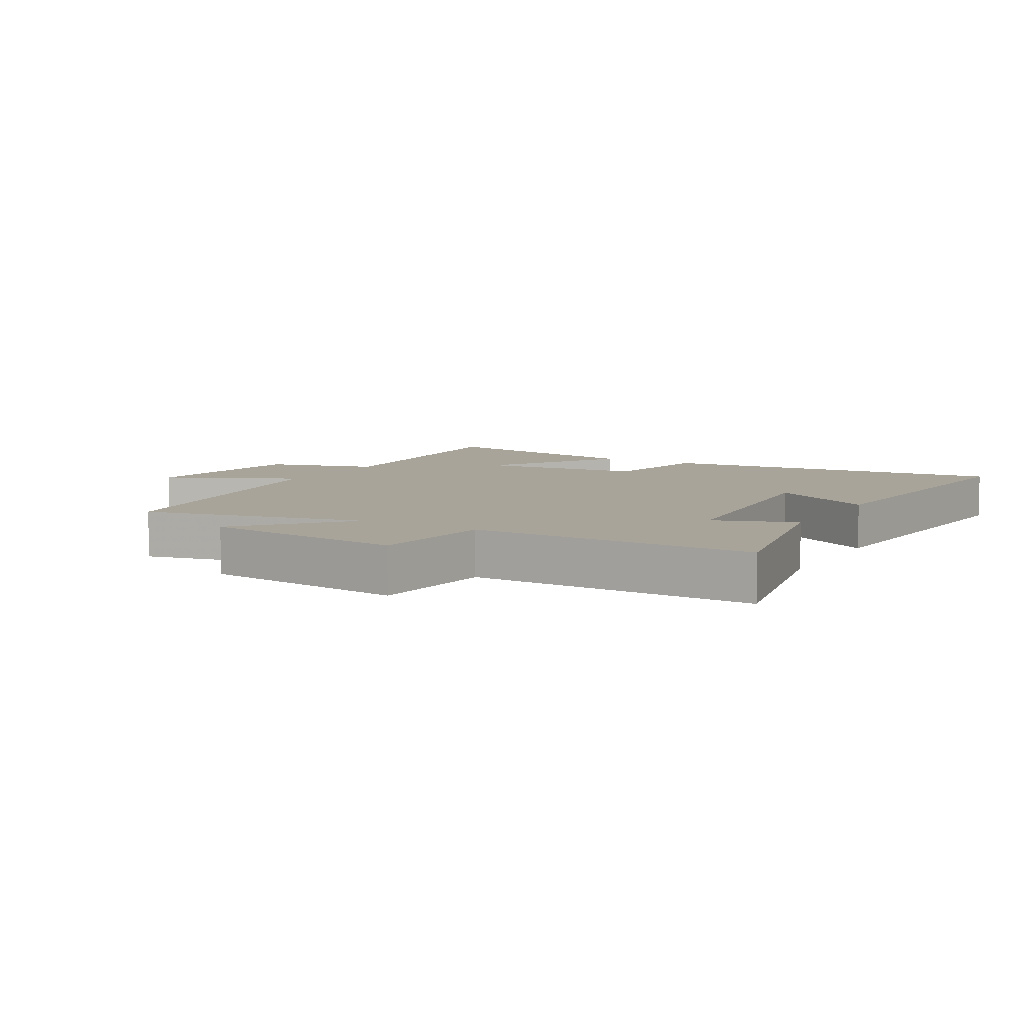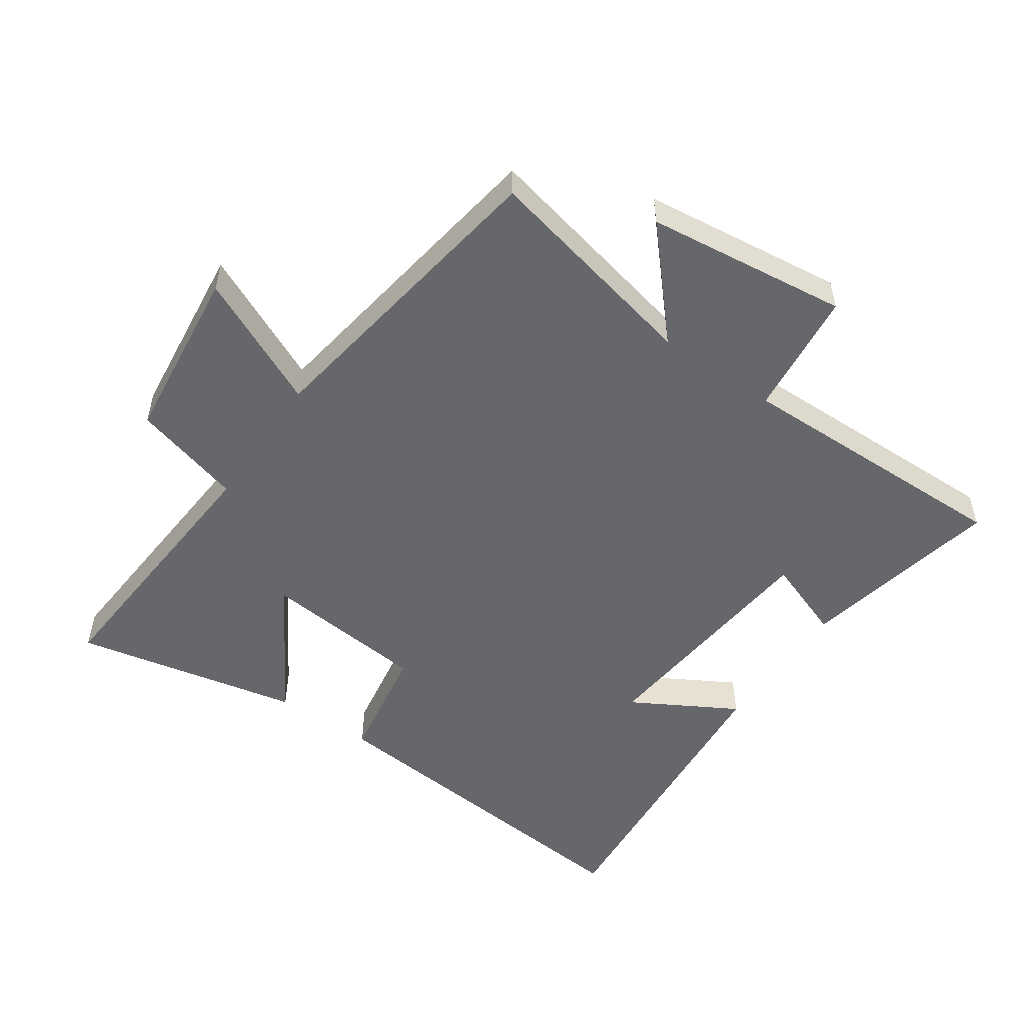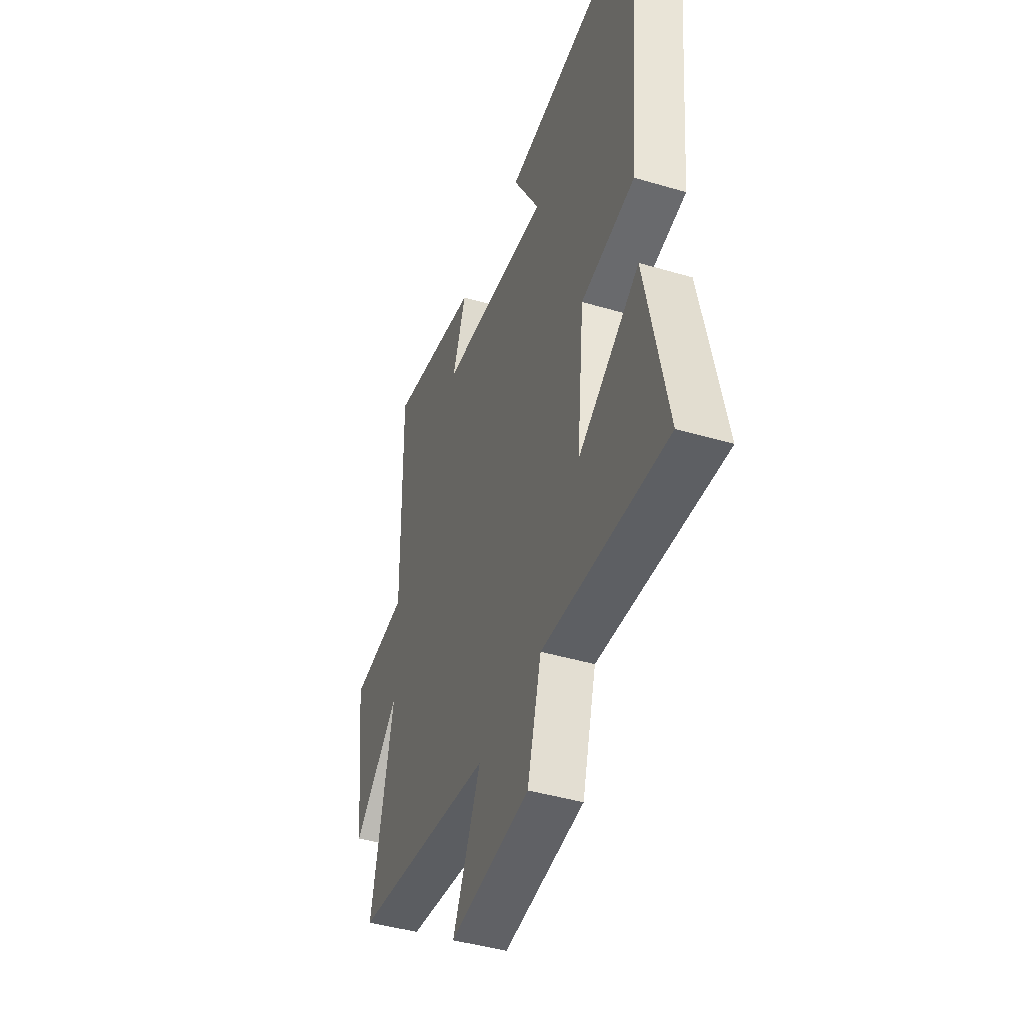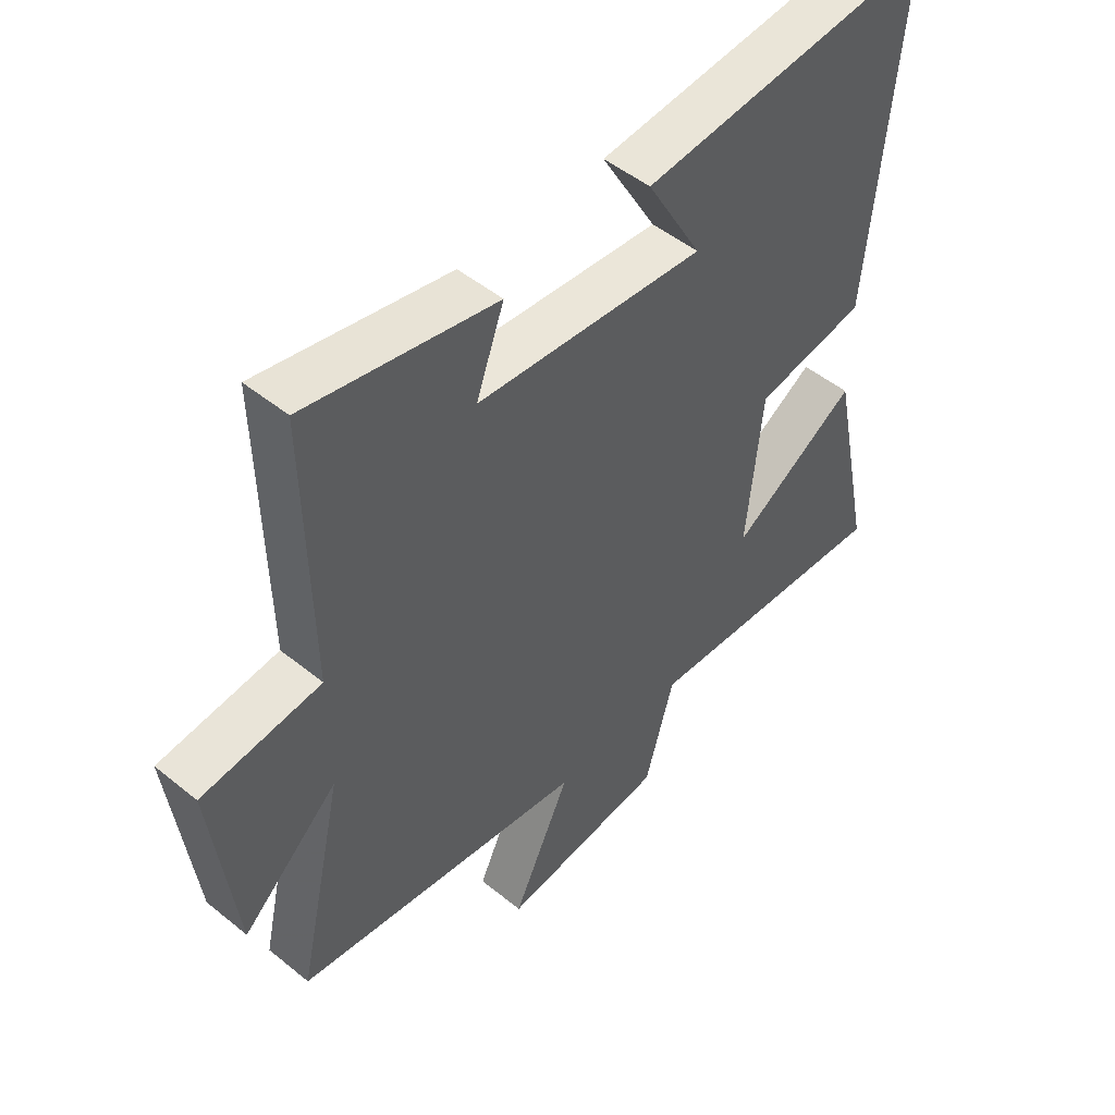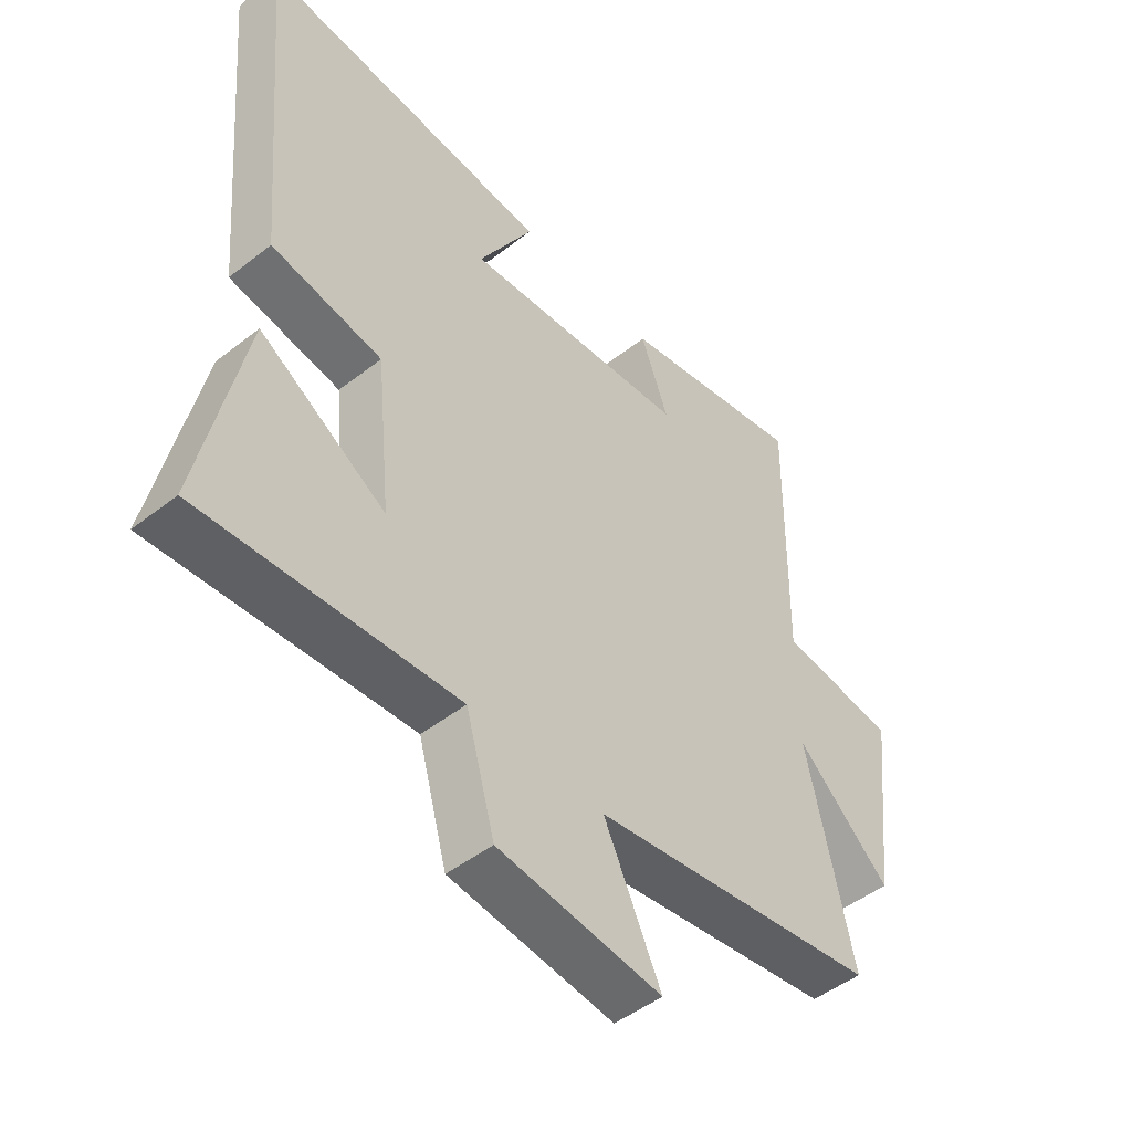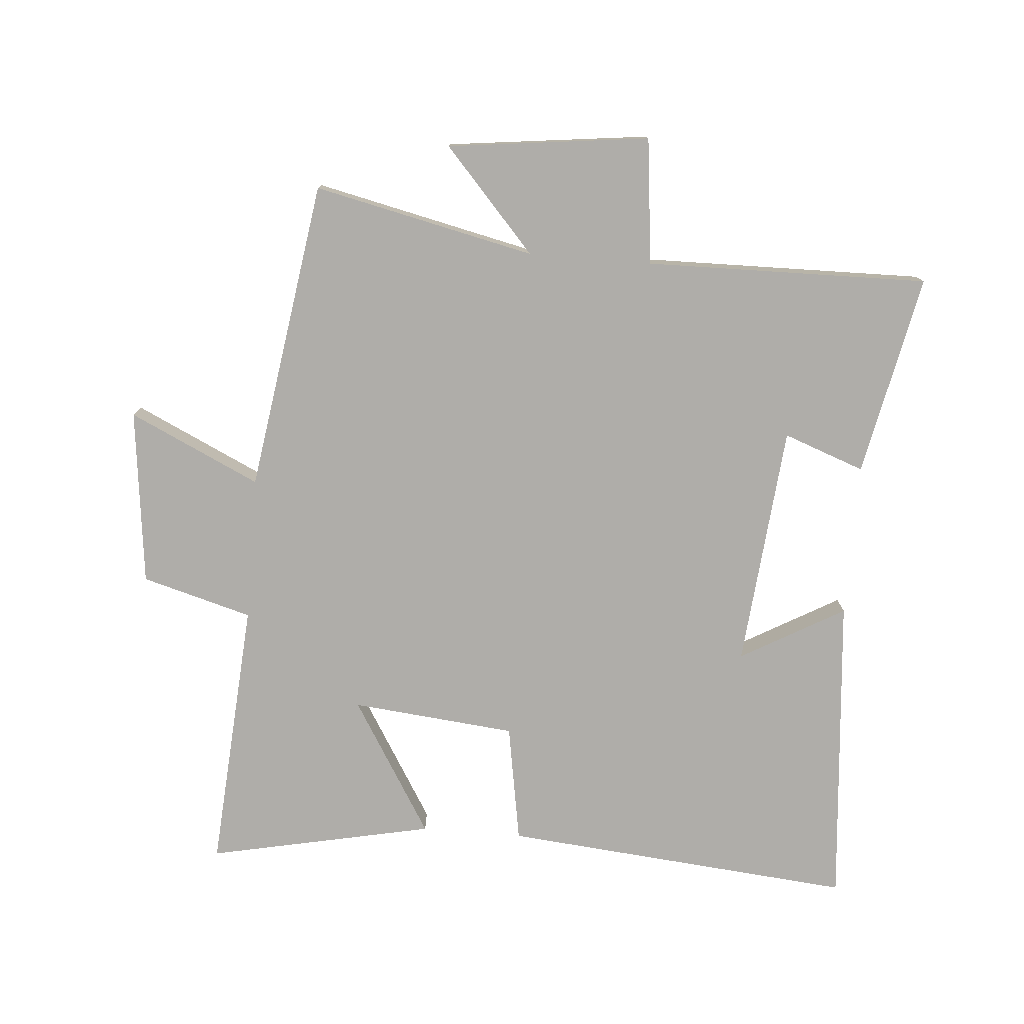
<metadata>
{"format":"obj","ext":"obj","renderer":"f3d","projection":"perspective","resolution":1024,"background":"white","views":[{"elev":7.3,"azim":-60.1,"up":"+Y"},{"elev":-52.2,"azim":-124.6,"up":"+Y"},{"elev":-43.7,"azim":70.8,"up":"+Z"},{"elev":49.5,"azim":-48.1,"up":"+Z"},{"elev":-48.5,"azim":131.0,"up":"+Z"},{"elev":-77.4,"azim":-94.6,"up":"+Y"}]}
</metadata>
<code>
v -0.578 0.07 -0.425
v -0.5 0.07 -0.076
v -0.661 0.07 -0.22
v -0.699 0.07 0.098
v -0.5 0.07 0.12
v -0.507 0.07 0.566
v -0.189 0.07 0.5
v -0.236 0.07 0.372
v 0.148 0.07 0.336
v 0.055 0.07 0.5
v 0.551 0.07 0.543
v 0.5 0.07 -0.013
v 0.312 0.07 -0.045
v 0.286 0.07 -0.305
v 0.5 0.07 -0.175
v 0.574 0.07 -0.531
v 0.143 0.07 -0.5
v 0.094 0.07 -0.674
v -0.184 0.07 -0.706
v -0.087 0.07 -0.5
v -0.578 0 -0.425
v -0.5 0 -0.076
v -0.661 0 -0.22
v -0.699 0 0.098
v -0.5 0 0.12
v -0.507 0 0.566
v -0.189 0 0.5
v -0.236 0 0.372
v 0.148 0 0.336
v 0.055 0 0.5
v 0.551 0 0.543
v 0.5 0 -0.013
v 0.312 0 -0.045
v 0.286 0 -0.305
v 0.5 0 -0.175
v 0.574 0 -0.531
v 0.143 0 -0.5
v 0.094 0 -0.674
v -0.184 0 -0.706
v -0.087 0 -0.5
f 17 18 19 20
f 17 20 1 2
f 14 15 16 17
f 13 14 17 2
f 12 13 2
f 9 10 11 12
f 8 9 12 2
f 5 6 7 8
f 5 8 2 3
f 3 4 5
f 40 39 38 37
f 22 21 40 37
f 37 36 35 34
f 22 37 34 33
f 22 33 32
f 32 31 30 29
f 22 32 29 28
f 28 27 26 25
f 23 22 28 25
f 25 24 23
f 1 21 22 2
f 2 22 23 3
f 3 23 24 4
f 4 24 25 5
f 5 25 26 6
f 6 26 27 7
f 7 27 28 8
f 8 28 29 9
f 9 29 30 10
f 10 30 31 11
f 11 31 32 12
f 12 32 33 13
f 13 33 34 14
f 14 34 35 15
f 15 35 36 16
f 16 36 37 17
f 17 37 38 18
f 18 38 39 19
f 19 39 40 20
f 20 40 21 1

</code>
